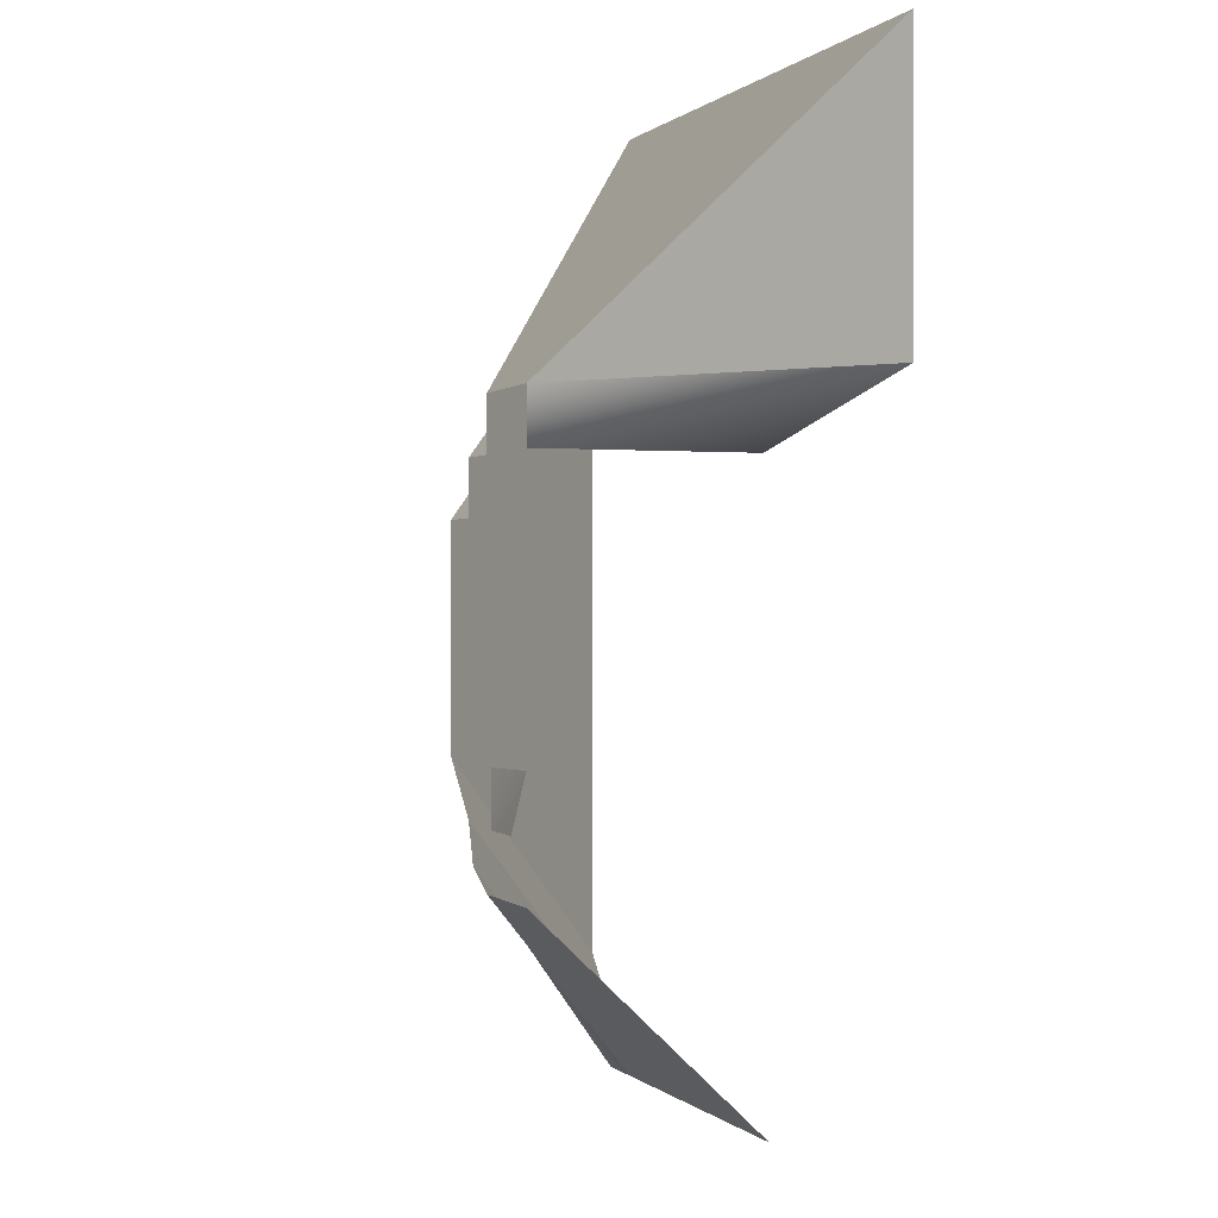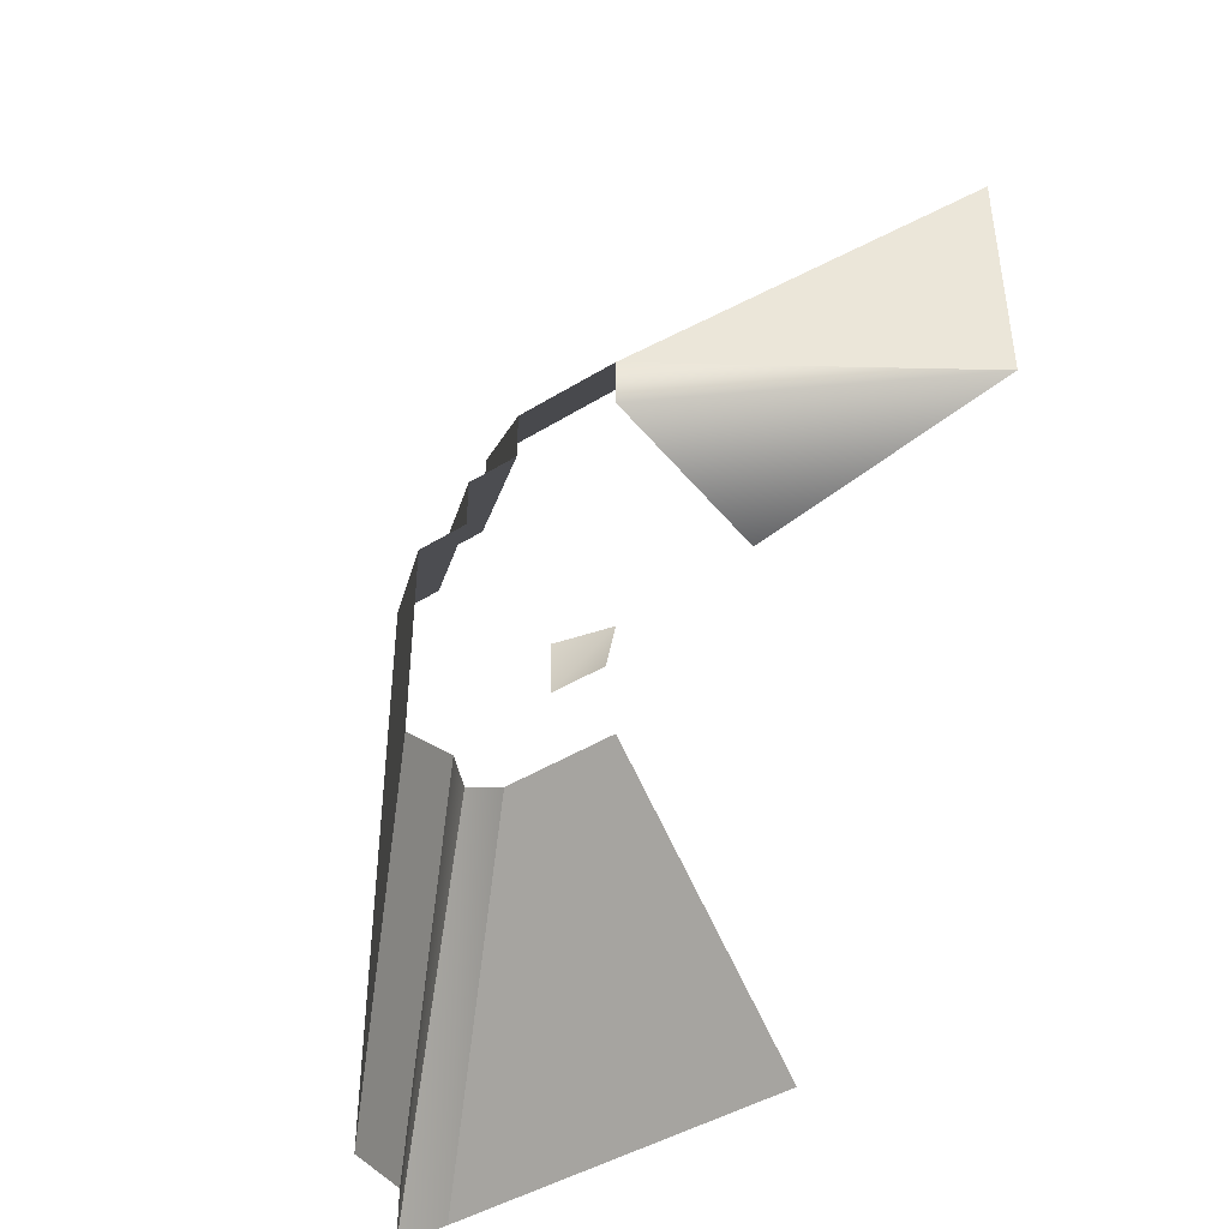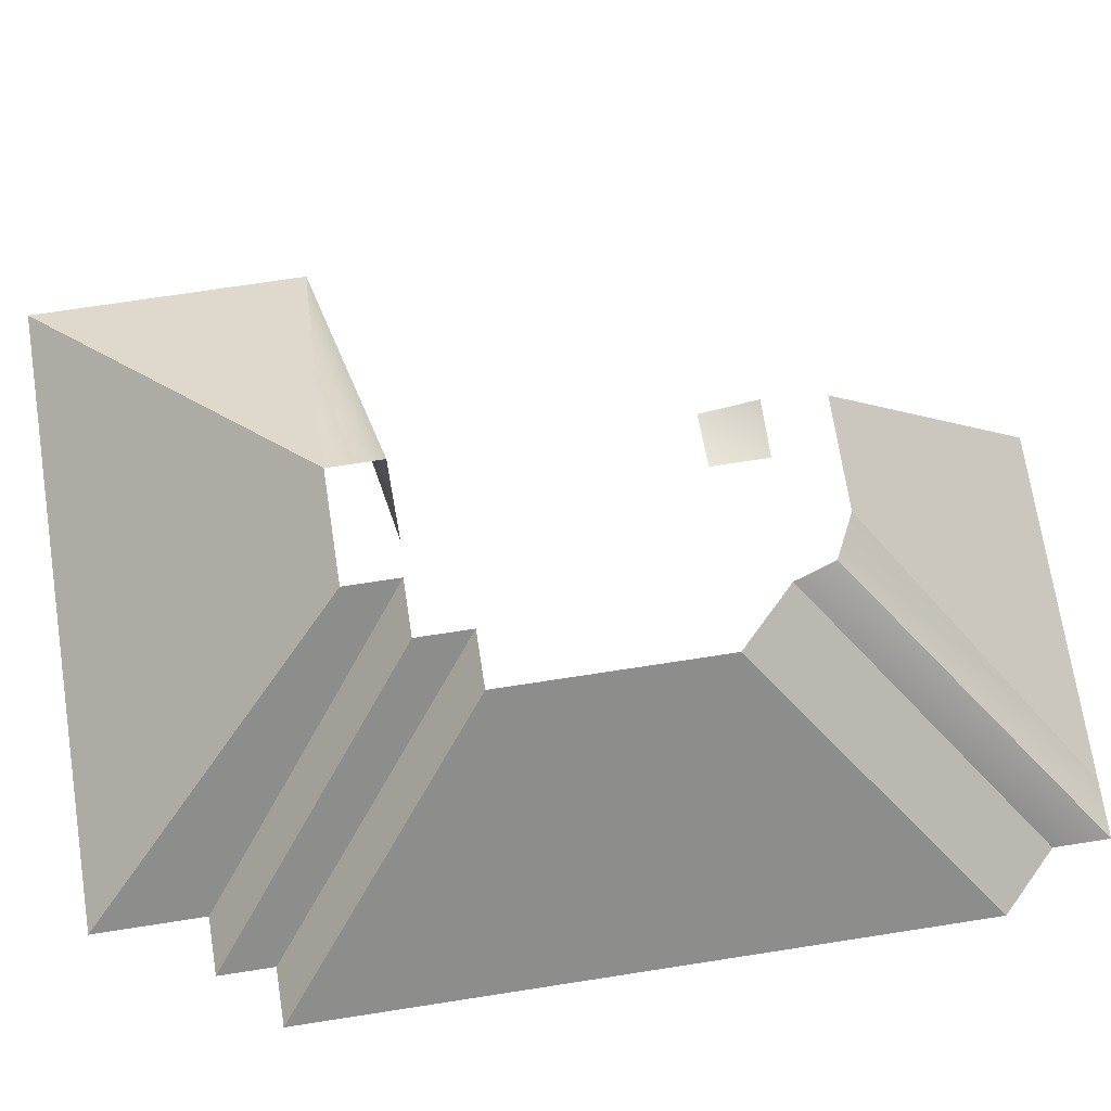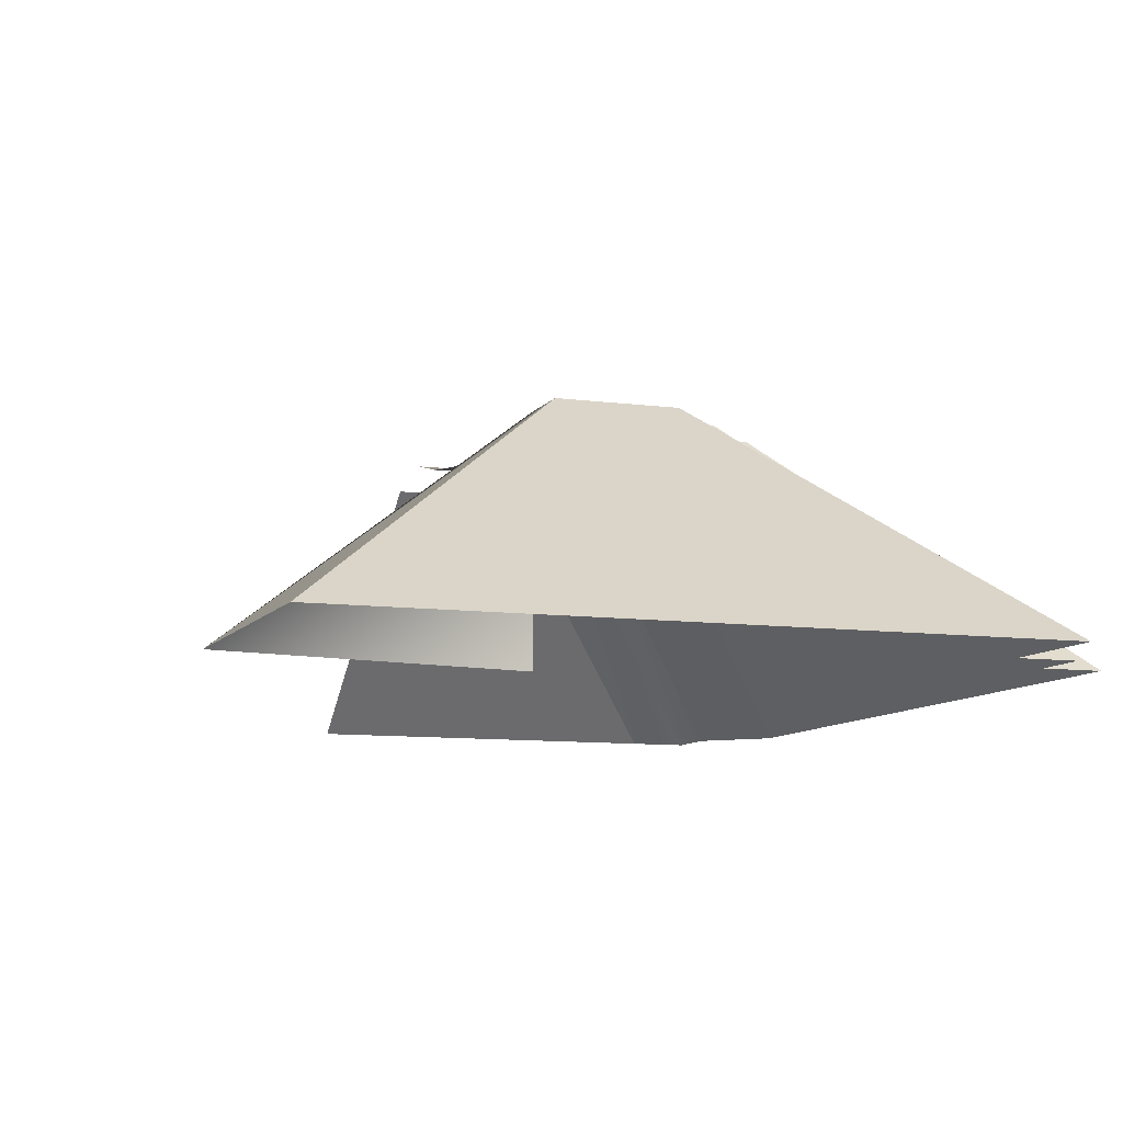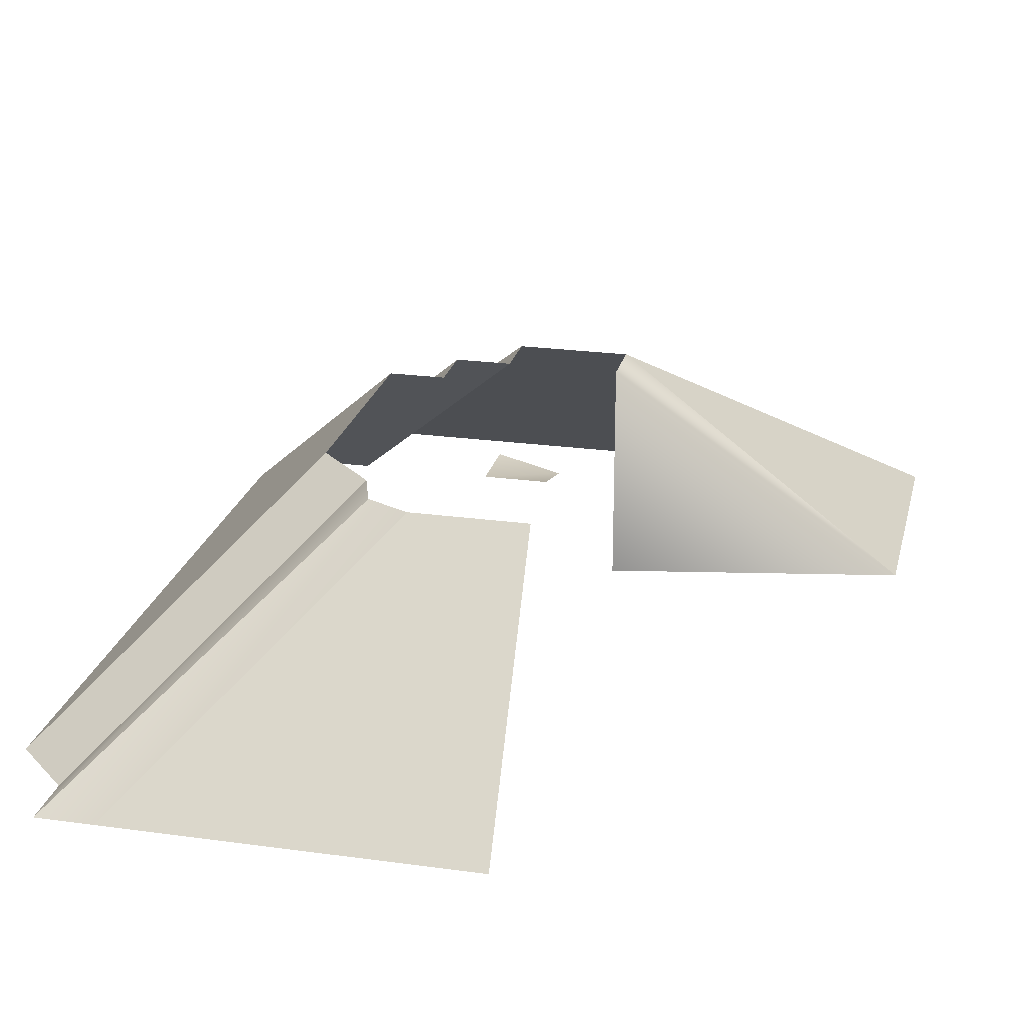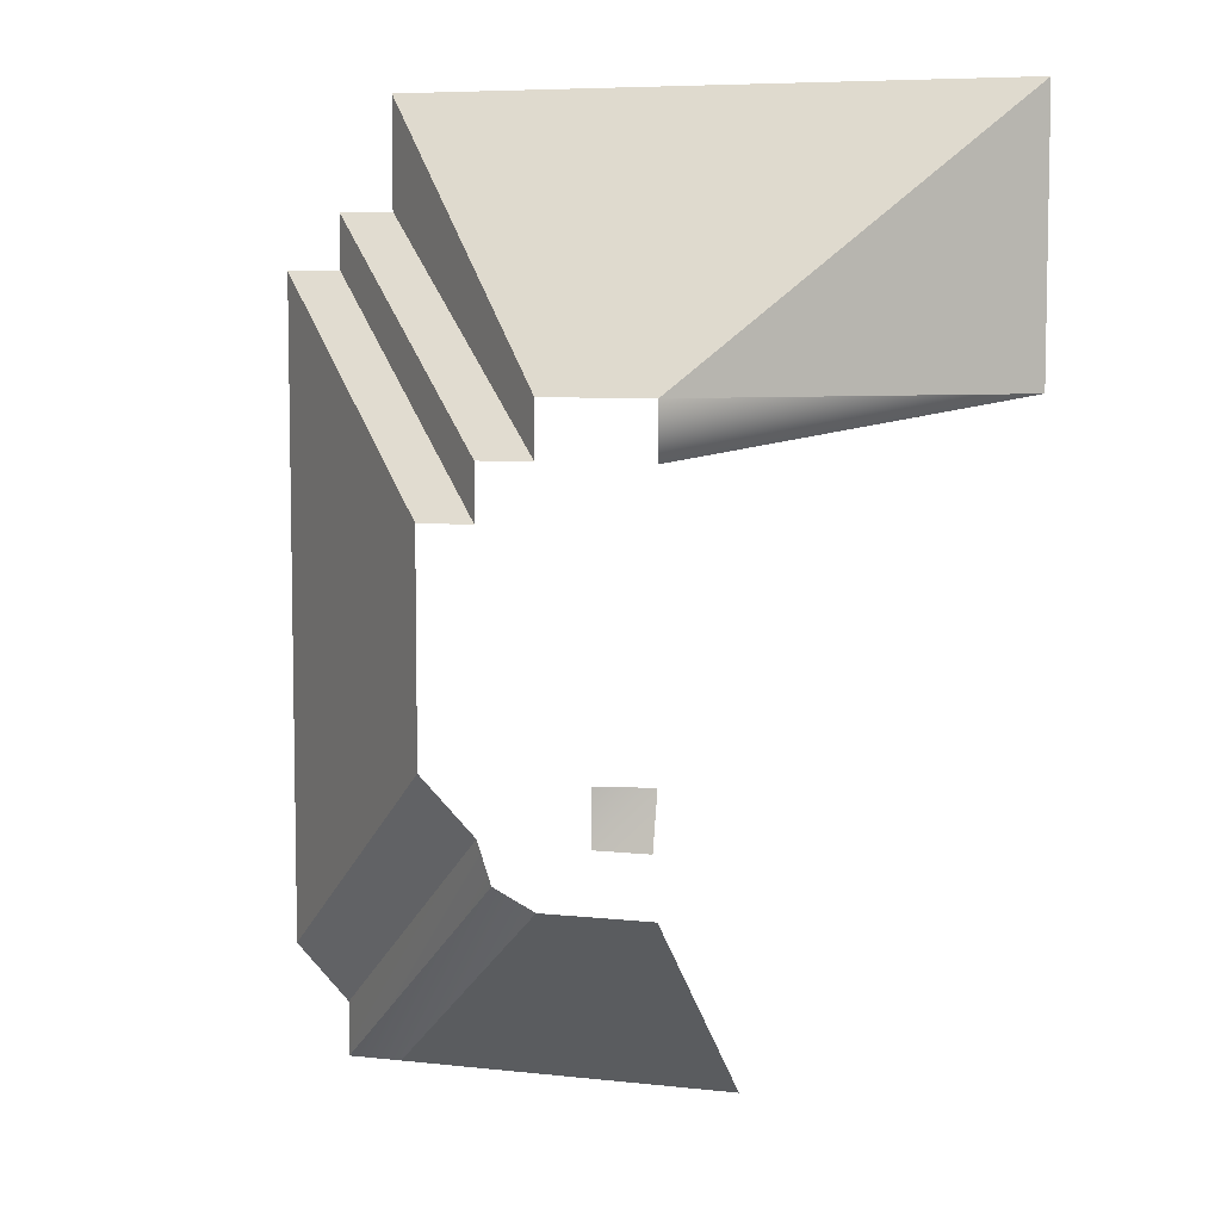
<metadata>
{"format":"obj","ext":"obj","renderer":"f3d","projection":"perspective","resolution":1024,"background":"white","views":[{"elev":0.2,"azim":-110.4,"up":"+Z"},{"elev":-44.2,"azim":-144.2,"up":"+Z"},{"elev":71.2,"azim":81.2,"up":"+Y"},{"elev":-9.0,"azim":-20.0,"up":"+Y"},{"elev":23.3,"azim":-166.9,"up":"+Y"},{"elev":6.7,"azim":-162.0,"up":"+Z"}]}
</metadata>
<code>
g pb_Mesh236416
v 8 0 26
v -12.5 0 26
v 0 8 16
v -2 8 16
v 3.5 8 0.5
v 12 0 -8
v 4 8 2
v 12 0 -6
v -2 8.5 2
v 0 8.5 2
v -2 8 4
v 0 8.5 4
v 6 8 4
v 14 0 -4
v 6 8 6
v 14 0 -2
v 6 8 8
v 14 0 16
v 6 8 10
v 14 0 18
v 6 8 12
v 14 0 20
v 4 8 12
v 12 0 20
v 4 8 14
v 12 0 22
v 2 8 14
v 10 0 22
v 2 8 16
v 10 0 24
v -2 0 14
v -2 8 14
v -12.5 0 16
v -2 8 14
v -2 8 16
v -12.5 0 16
v 10 0 26
v -12.5 0 16
v -2 8 16
v -12.5 0 26
v 10 0 26
v 2 8 16
v 2 8 -0.25
v 10 0 -8
v 3.5 8 0.5
v 12 0 -8
v 10 0 22
v 2 8 14
v 12 0 22
v 4 8 14
v 4 8 2
v 12 0 -6
v 6 8 4
v 14 0 -4
v 12 0 20
v 4 8 12
v 14 0 20
v 6 8 12
v -2 8 -0.25
v 10 0 -8
v 2 8 -0.25
v -2.5 0 -8
g pb_Mesh236416_0
f 3 2 1
f 3 4 2
f 7 6 5
f 7 8 6
f 11 10 9
f 11 12 10
f 15 14 13
f 15 16 14
f 17 16 15
f 17 18 16
f 19 18 17
f 19 20 18
f 21 20 19
f 21 22 20
f 25 24 23
f 25 26 24
f 29 28 27
f 29 30 28
f 33 32 31
f 36 35 34
f 29 37 30
f 40 39 38
f 41 3 1
f 41 42 3
f 45 44 43
f 45 46 44
f 49 48 47
f 49 50 48
f 53 52 51
f 53 54 52
f 57 56 55
f 57 58 56
f 61 60 59
f 60 62 59

</code>
